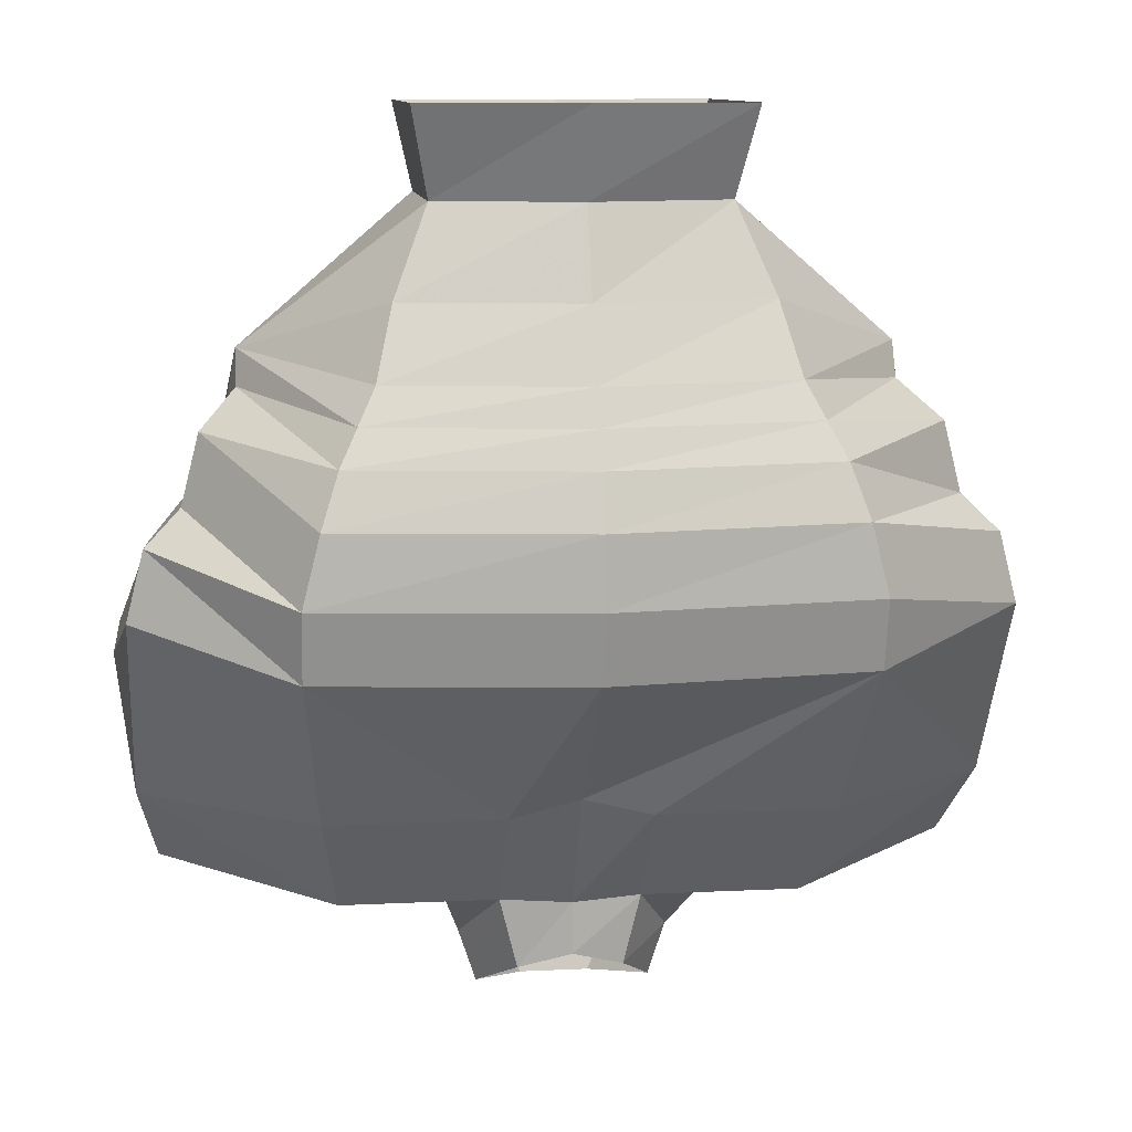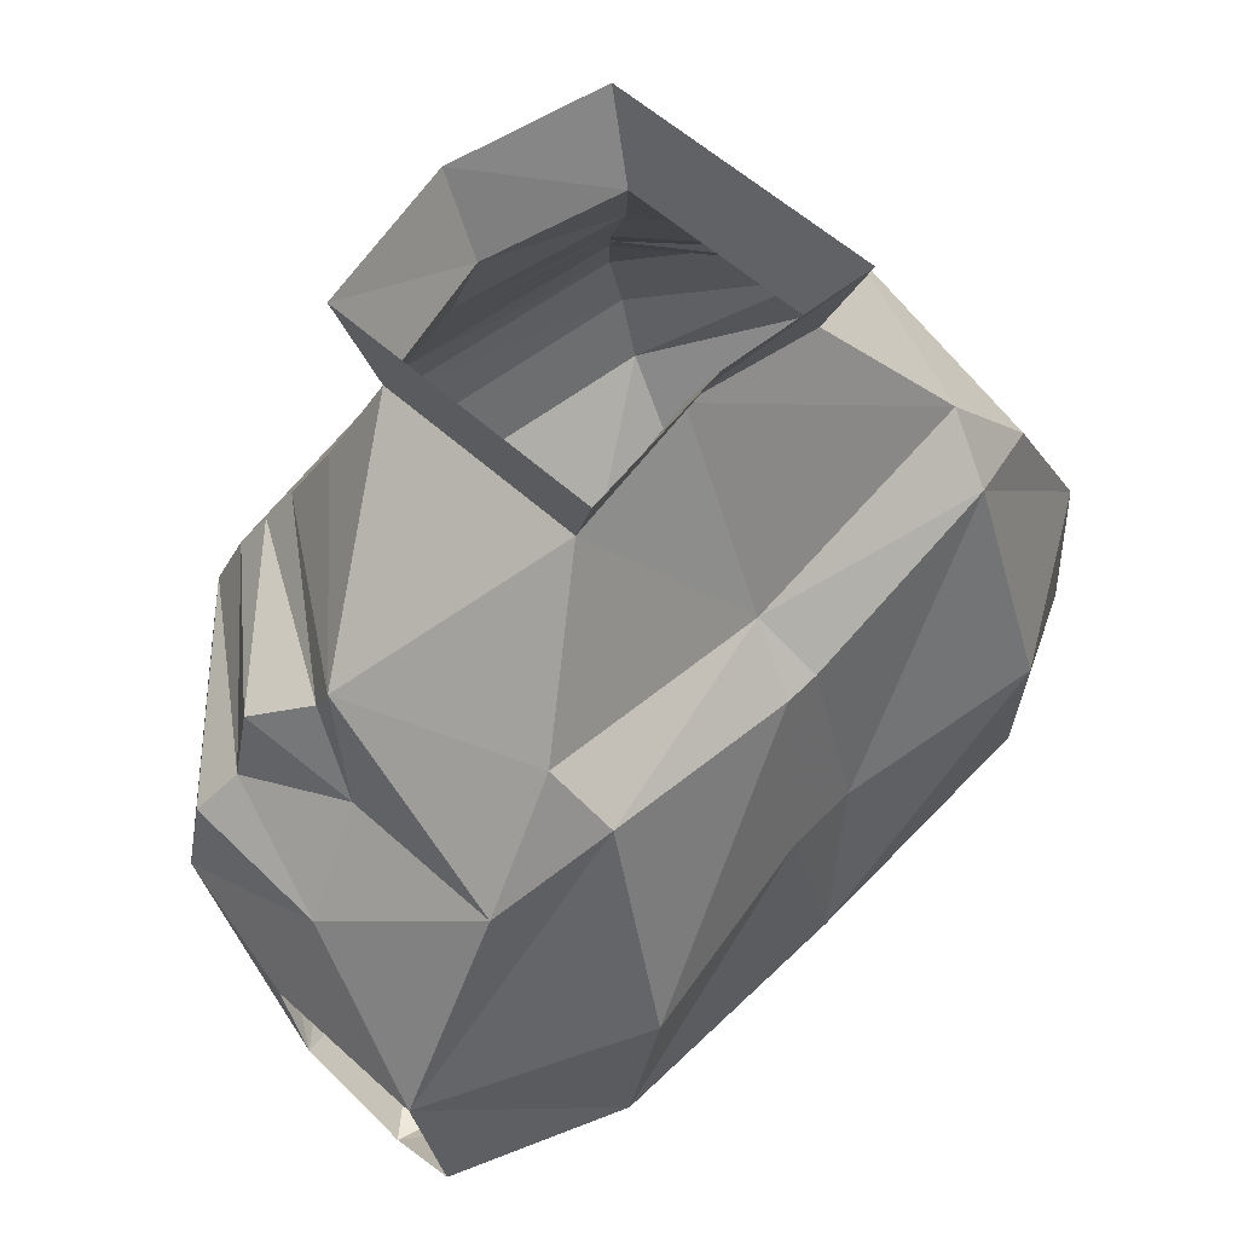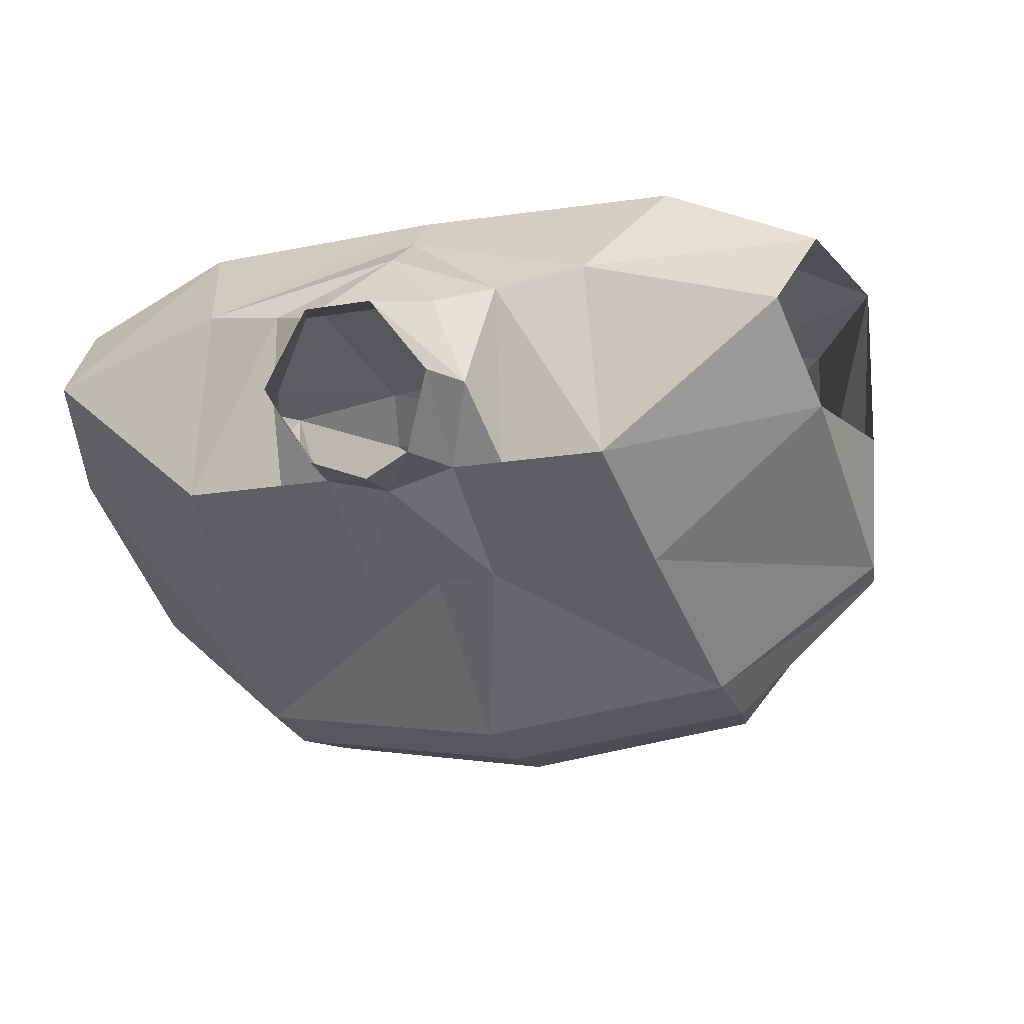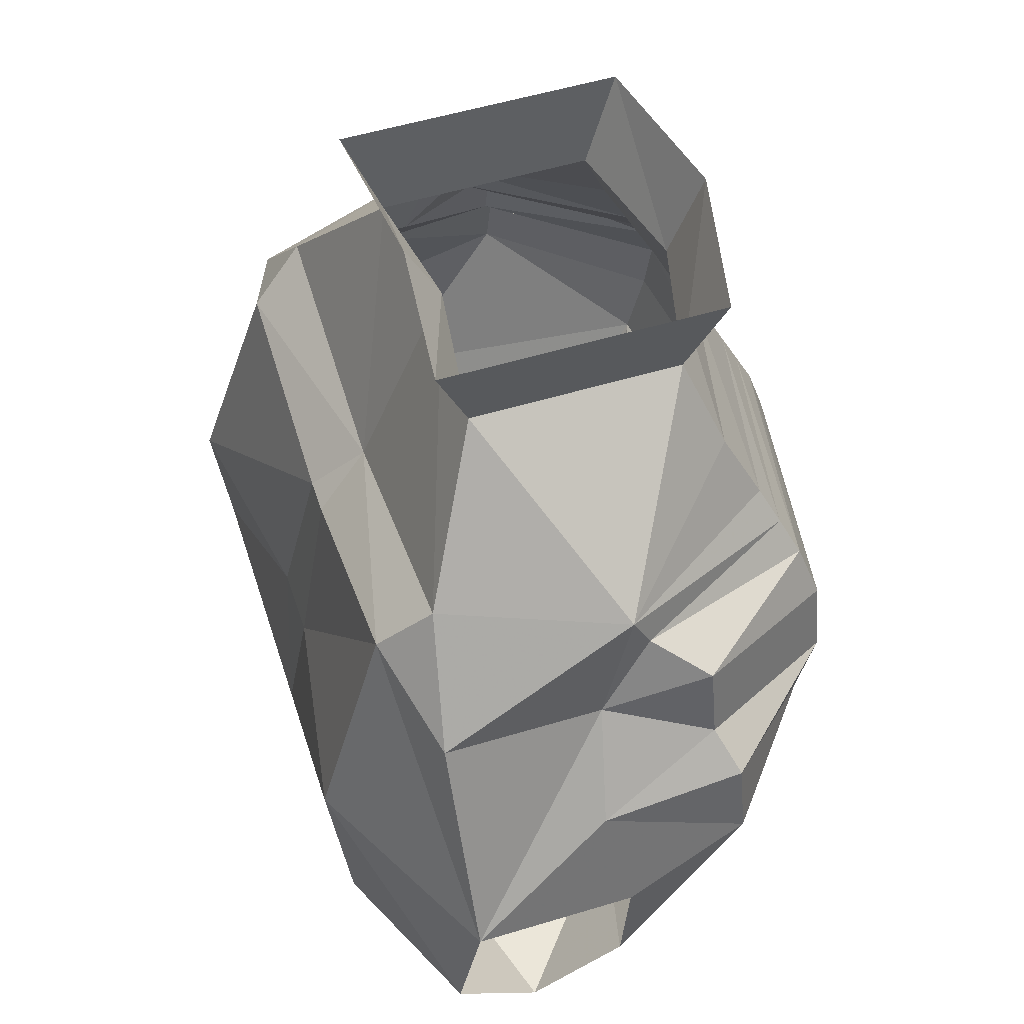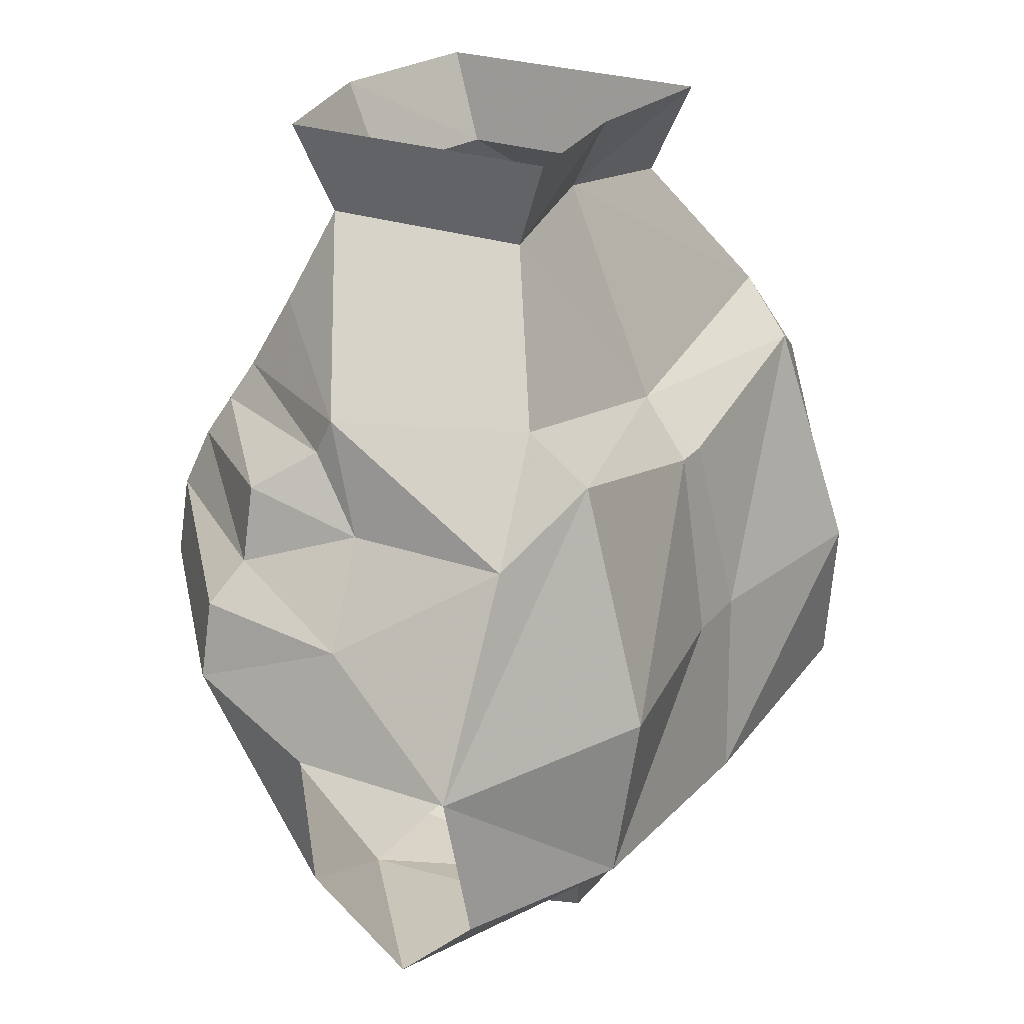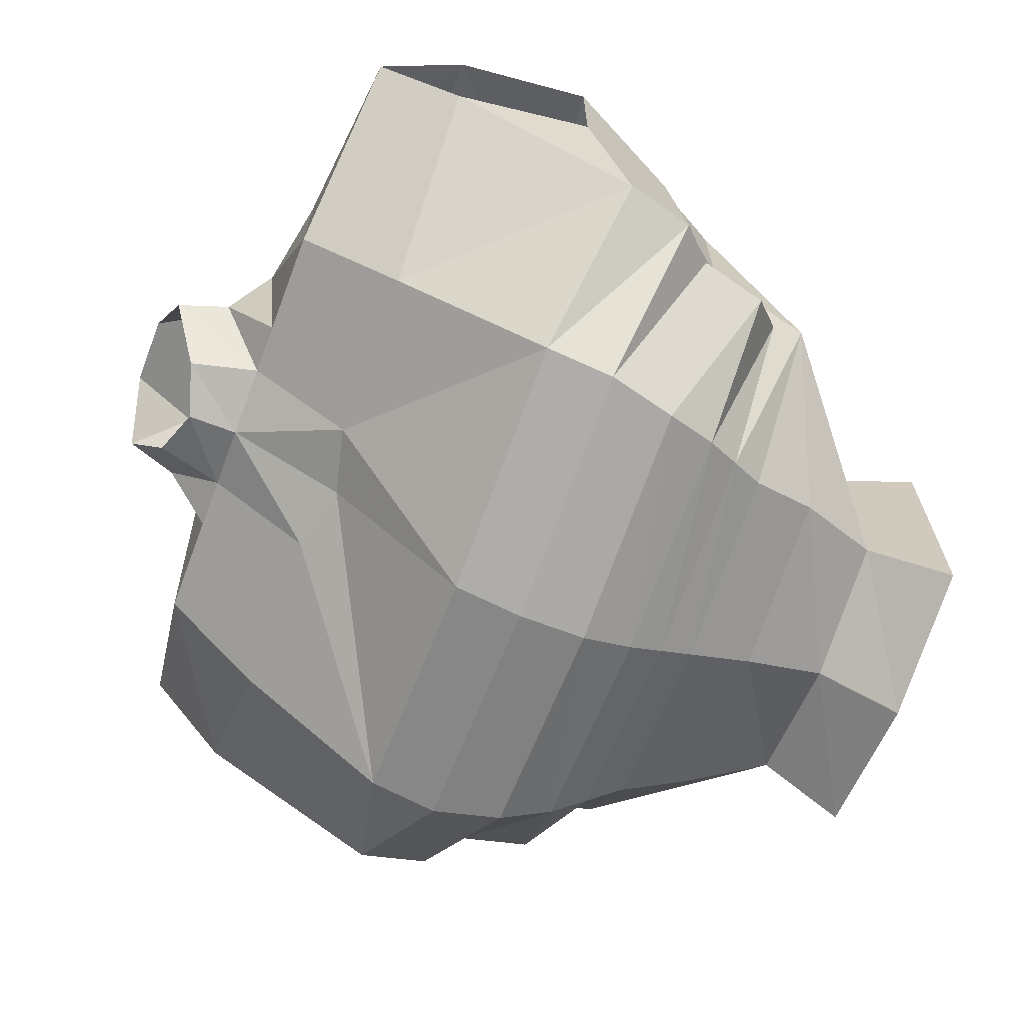
<metadata>
{"format":"obj","ext":"obj","renderer":"f3d","projection":"perspective","resolution":1024,"background":"white","views":[{"elev":10.4,"azim":173.0,"up":"+Y"},{"elev":56.5,"azim":-46.5,"up":"+Y"},{"elev":-13.9,"azim":22.4,"up":"+Z"},{"elev":53.3,"azim":72.0,"up":"+Y"},{"elev":25.2,"azim":-60.5,"up":"+Y"},{"elev":-68.3,"azim":69.3,"up":"+Z"}]}
</metadata>
<code>
v 0 -1.297 -0.03125
v 0.03125 -1.297 -0.02344
v 0.02344 -1.328 -0.02344
v 0 -1.32 -0.03125
v -0.03125 -1.297 -0.02344
v -0.03125 -1.25 -0.0625
v 0 -1.242 -0.0625
v 0.03125 -1.25 -0.0625
v 0.05469 -1.297 -0.02344
v 0.04688 -1.32 0.007812
v 0.03906 -1.344 0.007812
v 0.03125 -1.32 0.04688
v 0.01562 -1.352 0.03906
v 0.07031 -0.9531 0.04688
v 0 -0.9531 0.03906
v 0 -0.9844 0.02344
v 0.0625 -0.9922 0.03125
v 0.0625 -0.9922 -0.0625
v 0.07031 -0.9531 -0.07812
v 0 -0.9531 -0.09375
v 0 -0.9922 -0.07812
v -0.07031 -0.9531 -0.07812
v -0.0625 -0.9922 -0.0625
v -0.07031 -0.9531 0.04688
v -0.0625 -0.9922 0.03125
v 0 -1.078 0.0625
v 0.1094 -1.055 0.0625
v 0.1406 -1.055 -0.01562
v 0.07812 -1.031 -0.07812
v 0 -1.031 -0.09375
v -0.07812 -1.031 -0.07812
v -0.1406 -1.055 -0.01562
v -0.1094 -1.055 0.0625
v -0.1016 -1.078 0.08594
v -0.007812 -1.102 0.08594
v 0.007812 -1.102 0.08594
v 0.1016 -1.078 0.08594
v 0.1484 -1.102 0.07031
v 0.1484 -1.102 0
v 0.1406 -1.07 -0.02344
v 0.09375 -1.078 -0.1016
v 0.08594 -1.062 -0.09375
v 0 -1.062 -0.1094
v -0.08594 -1.062 -0.09375
v -0.1406 -1.07 -0.02344
v -0.1484 -1.102 0
v -0.1484 -1.102 0.07031
v -0.1953 -1.188 0.07031
v -0.1094 -1.18 0.1172
v -0.01562 -1.18 0.1016
v 0.01562 -1.18 0.1016
v 0.1094 -1.18 0.1172
v 0.1953 -1.188 0.07031
v 0.1797 -1.141 0.007812
v 0.1641 -1.117 -0.04688
v 0.1562 -1.086 -0.04688
v 0.1016 -1.094 -0.1094
v 0 -1.078 -0.1172
v 0.1094 -1.25 -0.0625
v 0.1172 -1.18 -0.1094
v 0.1875 -1.164 -0.05469
v 0.1875 -1.25 0
v 0.1016 -1.297 -0.02344
v 0 -1.18 -0.125
v 0 -1.148 -0.1328
v 0.1172 -1.148 -0.1172
v 0.1797 -1.133 -0.05469
v 0.1953 -1.188 0
v 0.1094 -1.117 -0.1172
v 0 -1.117 -0.1328
v 0 -1.094 -0.125
v -0.09375 -1.078 -0.1016
v 0 -1.258 0.1094
v 0.1172 -1.25 0.1094
v 0.1875 -1.25 0.07812
v 0 -1.273 0.09375
v 0.09375 -1.297 0.0625
v 0.1797 -1.289 0.03906
v -0.1172 -1.18 -0.1094
v -0.1172 -1.148 -0.1172
v -0.1094 -1.117 -0.1172
v 0.05469 -1.305 0.05469
v 0 -1.297 0.07812
v -0.03125 -1.32 0.04688
v -0.01562 -1.352 0.03906
v -0.09375 -1.297 0.0625
v -0.05469 -1.305 0.05469
v -0.04688 -1.32 0.007812
v -0.03906 -1.344 0.007812
v -0.02344 -1.328 -0.02344
v -0.05469 -1.297 -0.02344
v -0.1094 -1.25 -0.0625
v -0.1875 -1.25 0
v -0.1875 -1.164 -0.05469
v -0.1797 -1.133 -0.05469
v -0.1641 -1.117 -0.04688
v -0.1016 -1.094 -0.1094
v -0.1562 -1.086 -0.04688
v -0.1172 -1.25 0.1094
v -0.1953 -1.188 0
v -0.1797 -1.141 0.007812
v -0.1875 -1.25 0.07812
v -0.1797 -1.289 0.03906
v -0.1016 -1.297 -0.02344
f 1 2 3
f 1 3 4
f 1 4 5
f 1 5 6
f 1 6 7
f 1 7 8
f 1 8 2
f 2 8 9
f 2 9 10
f 2 10 11
f 2 11 3
f 10 12 13
f 10 13 11
f 14 15 16
f 14 16 17
f 14 17 18
f 14 18 19
f 22 23 24
f 24 23 25
f 24 25 15
f 15 25 16
f 26 34 35
f 26 36 37
f 28 39 40
f 28 40 41
f 28 41 42
f 32 44 45
f 32 45 46
f 34 48 49
f 34 49 35
f 35 49 50
f 36 51 37
f 37 51 52
f 37 52 53
f 39 54 55
f 39 55 56
f 59 60 61
f 59 61 62
f 59 62 63
f 60 66 67
f 60 67 61
f 61 67 54
f 61 54 68
f 61 68 62
f 69 57 56
f 69 56 55
f 52 51 73
f 52 73 74
f 52 74 75
f 52 75 53
f 74 73 76
f 74 76 77
f 74 77 75
f 75 77 78
f 78 77 63
f 78 63 62
f 9 82 10
f 10 82 12
f 12 82 83
f 12 83 84
f 12 84 85
f 12 85 13
f 83 87 84
f 84 87 88
f 84 88 89
f 84 89 85
f 5 4 90
f 5 90 88
f 5 88 91
f 5 91 6
f 88 90 89
f 79 92 93
f 79 93 94
f 79 94 80
f 80 94 95
f 81 96 97
f 72 45 44
f 97 96 98
f 98 96 46
f 50 49 99
f 50 99 73
f 73 99 86
f 73 86 76
f 100 101 94
f 100 94 93
f 101 46 96
f 101 95 94
f 99 49 48
f 99 48 102
f 99 102 103
f 99 103 86
f 86 103 104
f 87 91 88
f 104 93 92
f 104 103 93
f 19 18 20
f 20 18 21
f 20 21 22
f 22 21 23
f 18 29 21
f 21 29 30
f 21 30 23
f 23 30 31
f 29 42 30
f 30 42 43
f 30 43 31
f 31 43 44
f 41 57 58
f 41 58 43
f 41 43 42
f 59 63 9
f 59 9 8
f 59 8 60
f 60 8 64
f 60 64 65
f 60 65 66
f 69 66 70
f 69 70 71
f 69 71 57
f 57 71 58
f 58 71 72
f 58 72 44
f 58 44 43
f 64 8 7
f 64 7 79
f 64 79 80
f 64 80 65
f 65 80 81
f 65 81 70
f 65 70 66
f 63 77 82
f 63 82 9
f 82 77 76
f 82 76 83
f 83 76 86
f 83 86 87
f 6 91 92
f 6 92 79
f 6 79 7
f 81 97 70
f 70 97 71
f 71 97 72
f 86 104 87
f 87 104 91
f 104 92 91
f 16 25 26
f 16 26 27
f 16 27 17
f 17 27 28
f 17 28 18
f 18 28 29
f 23 31 32
f 23 32 25
f 25 32 33
f 25 33 26
f 26 33 34
f 26 37 27
f 27 37 38
f 27 38 28
f 28 38 39
f 32 46 47
f 32 47 33
f 33 47 34
f 34 47 48
f 37 53 38
f 38 53 39
f 39 53 54
f 68 54 53
f 100 48 101
f 101 48 47
f 101 47 46
f 26 35 36
f 35 50 51
f 35 51 36
f 39 56 40
f 40 56 57
f 40 57 41
f 69 55 66
f 66 55 67
f 67 55 54
f 80 95 81
f 81 95 96
f 72 97 98
f 72 98 45
f 98 46 45
f 50 73 51
f 101 96 95
f 28 42 29
f 31 44 32

</code>
